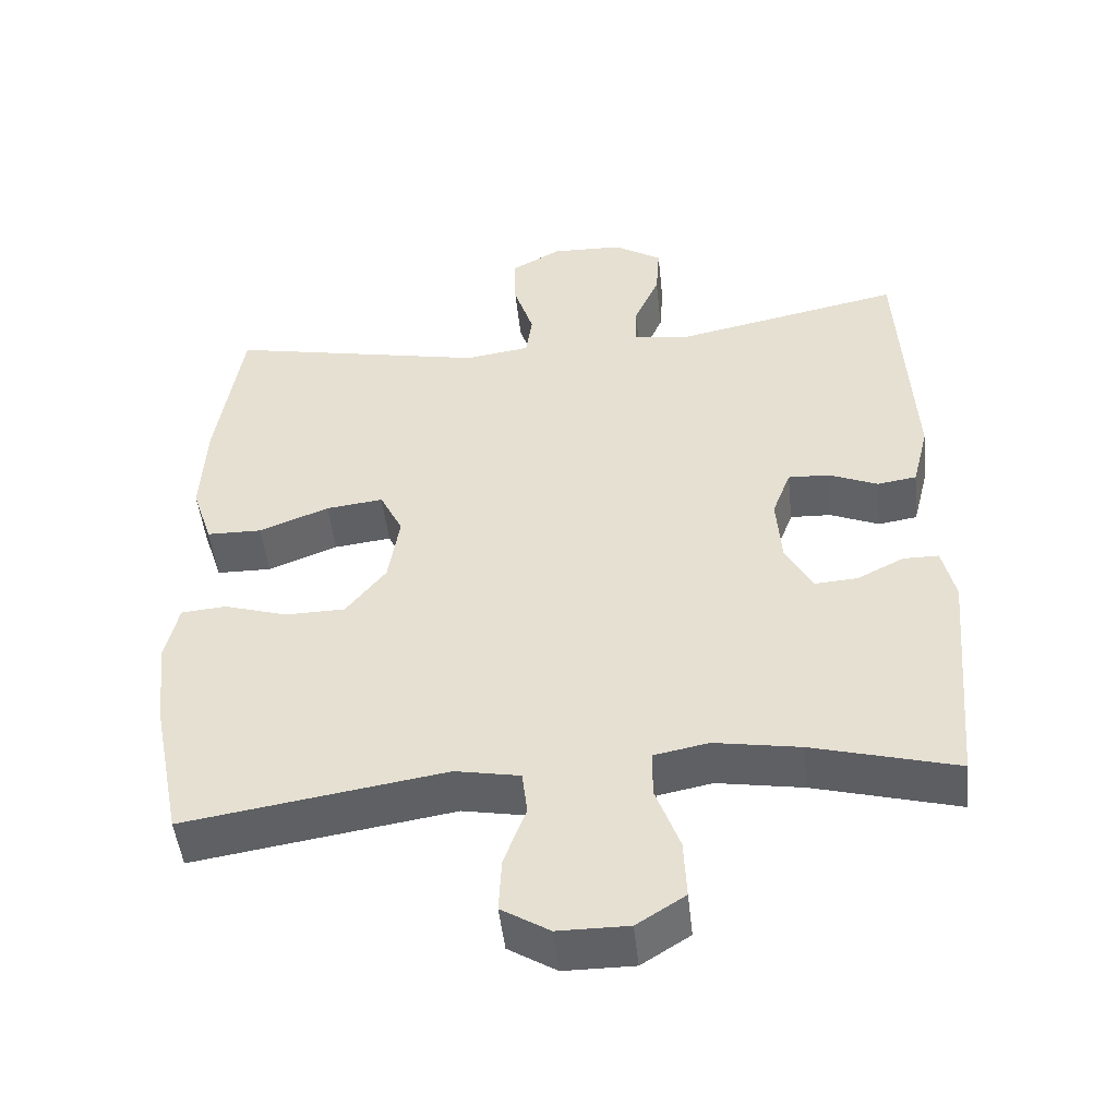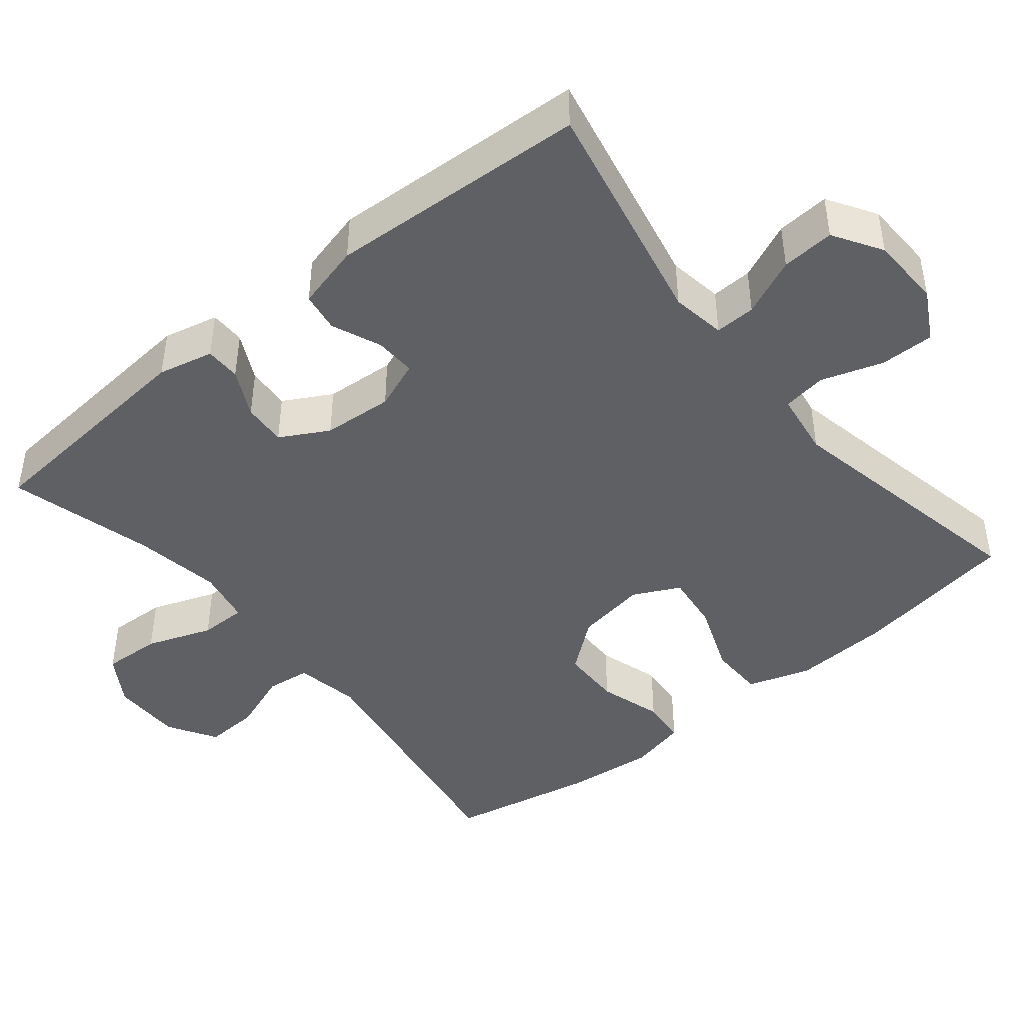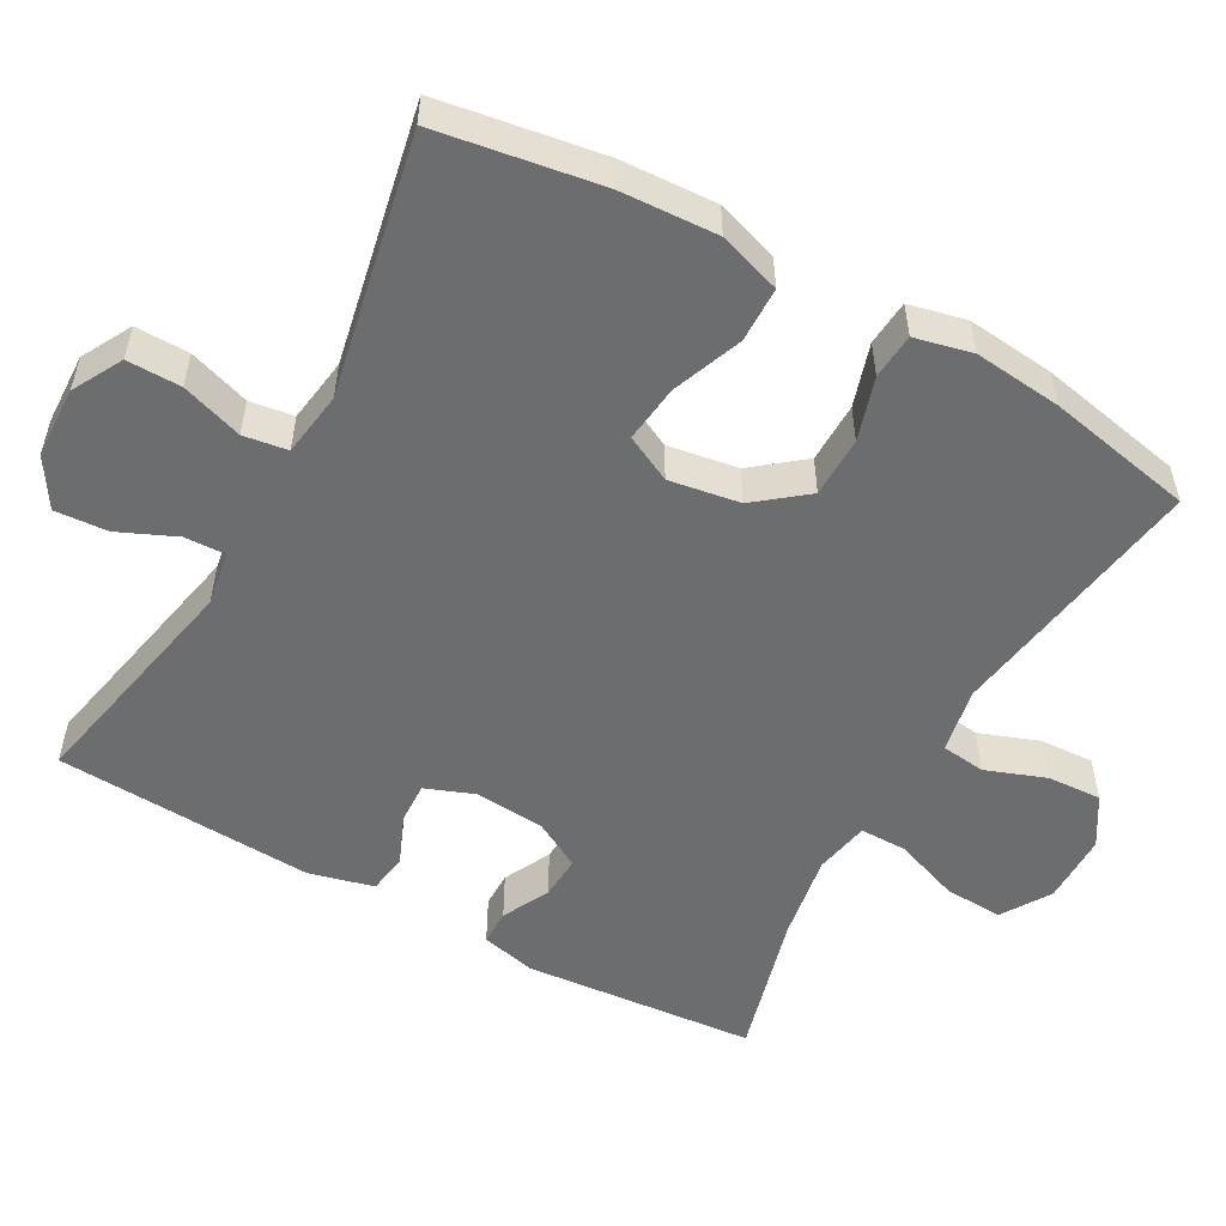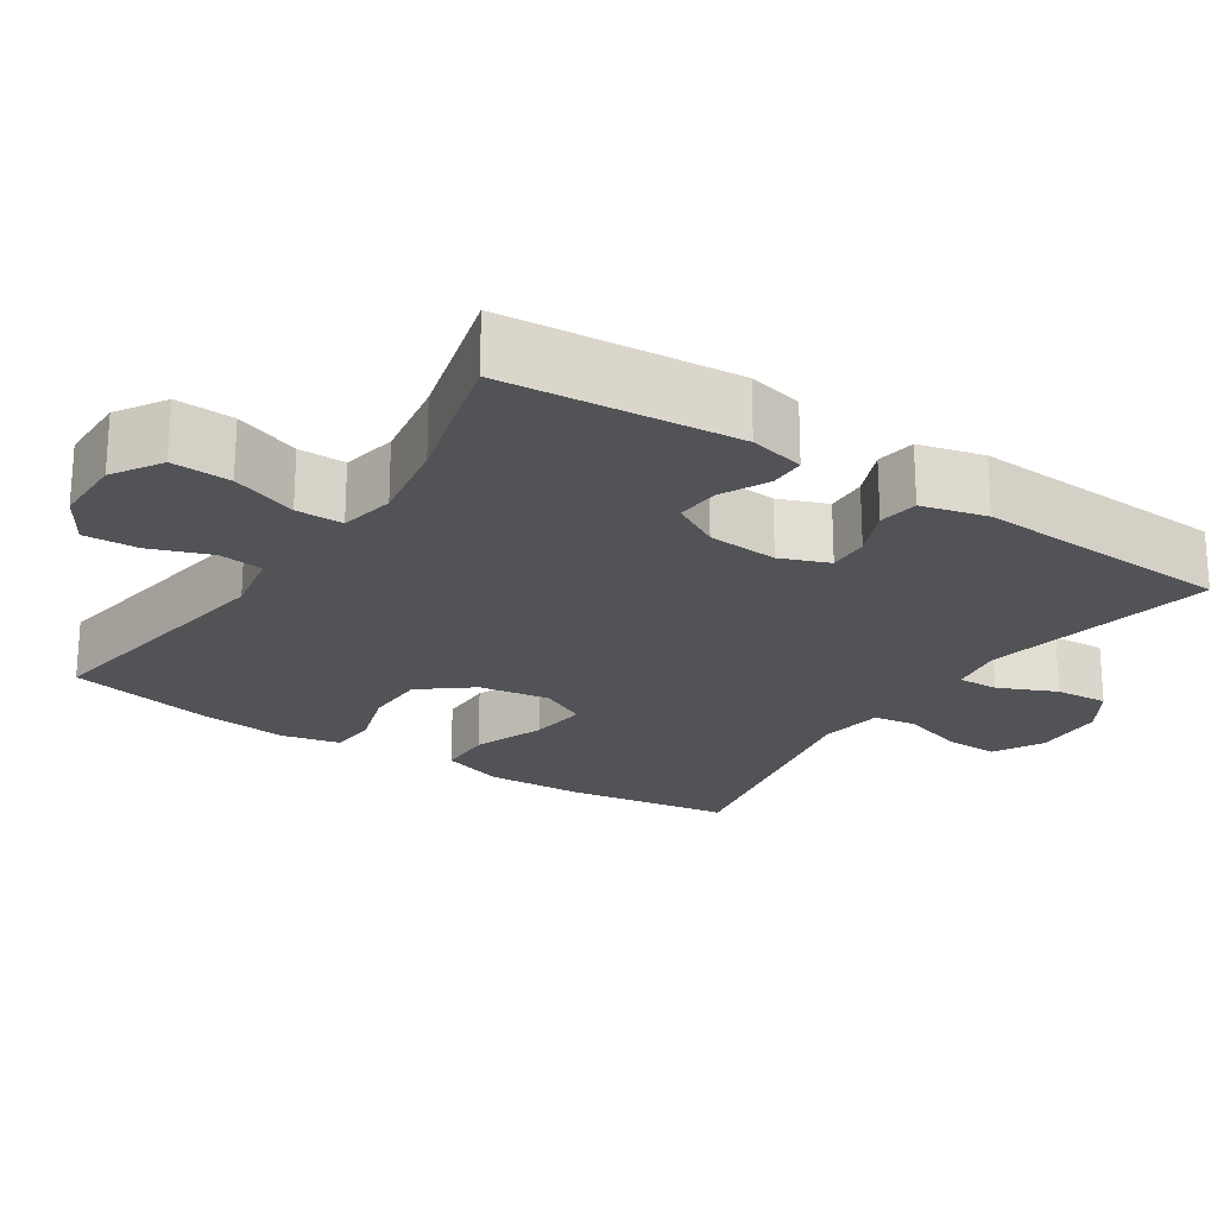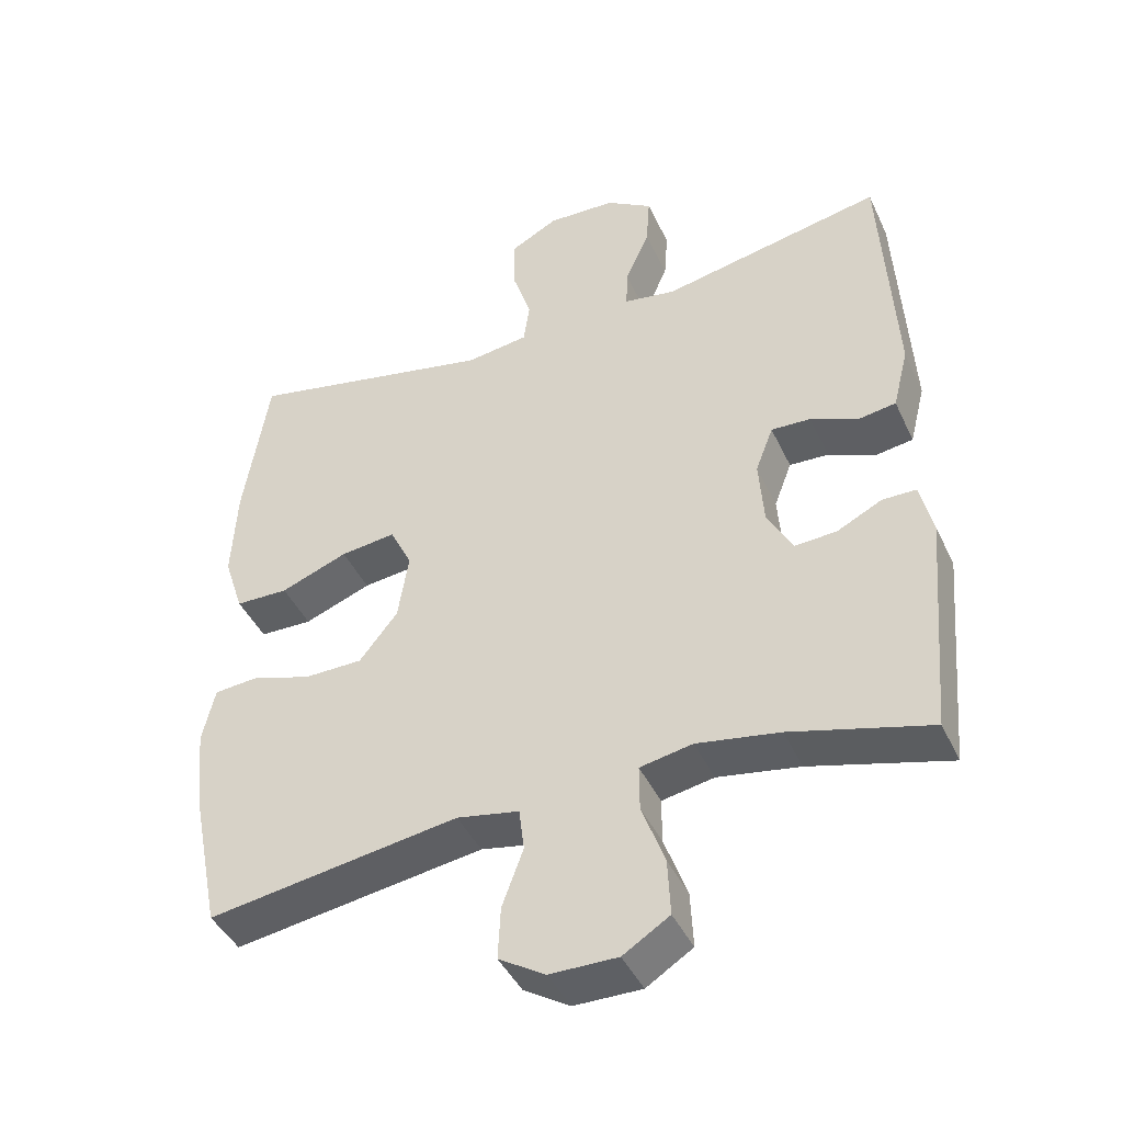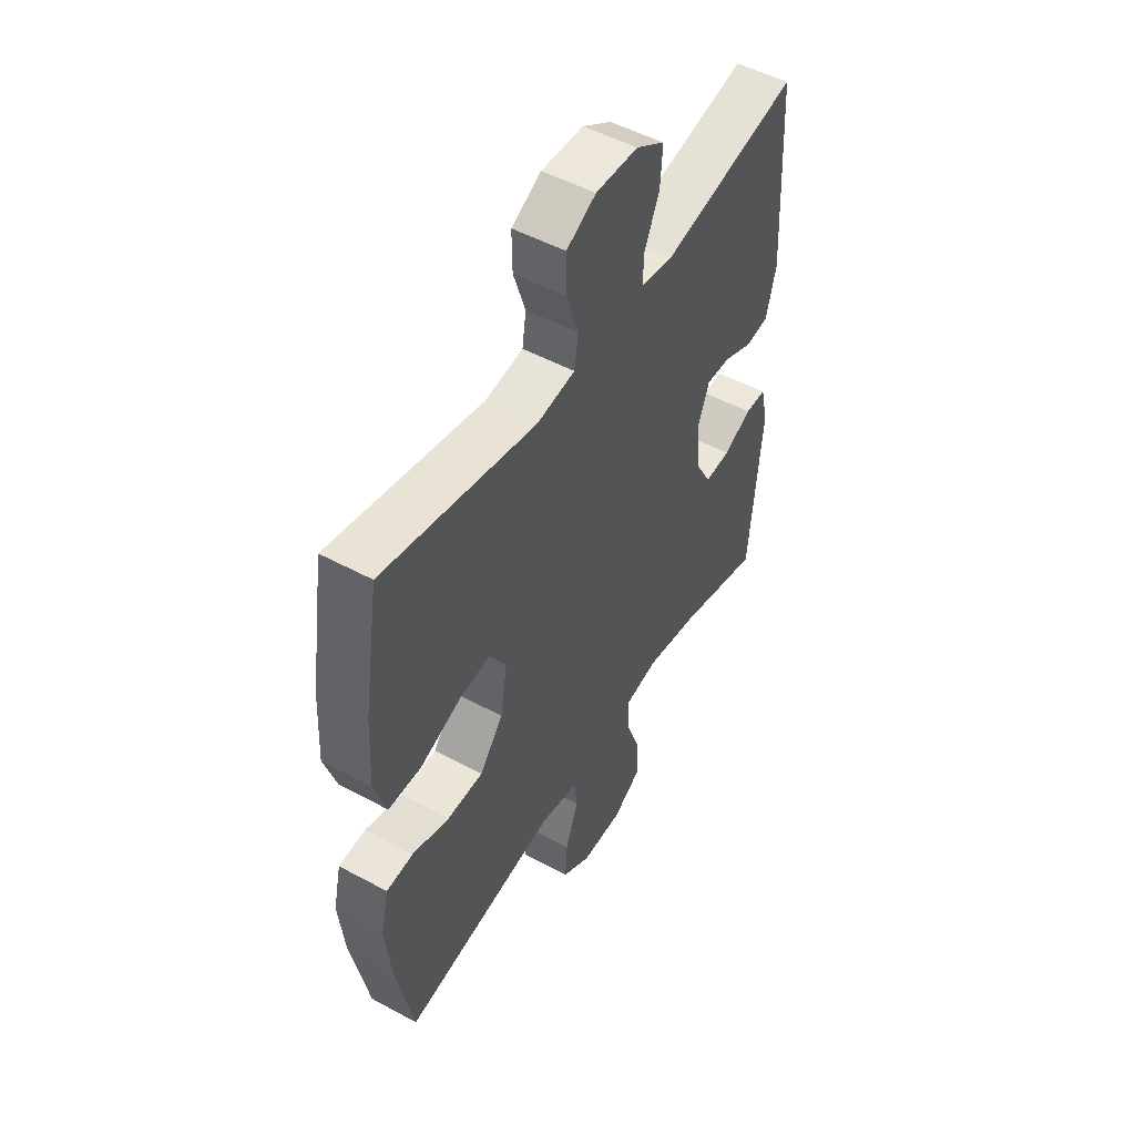
<metadata>
{"format":"obj","ext":"obj","renderer":"f3d","projection":"perspective","resolution":1024,"background":"white","views":[{"elev":-48.4,"azim":-173.9,"up":"+Z"},{"elev":-44.5,"azim":-50.8,"up":"+Y"},{"elev":-53.9,"azim":61.0,"up":"+Y"},{"elev":-22.4,"azim":-123.3,"up":"+Y"},{"elev":-42.9,"azim":-156.3,"up":"+Z"},{"elev":50.5,"azim":120.7,"up":"+Z"}]}
</metadata>
<code>
o path1778
v -0.5238 0.0375 0.1514
v -0.5014 0.0375 0.0632
v -0.4476 0.0375 0.05482
v -0.3804 0.0375 0.08311
v -0.3242 0.0375 0.08534
v -0.2989 0.0375 0.01914
v -0.306 0.0375 -0.07642
v -0.3423 0.0375 -0.1419
v -0.4016 0.0375 -0.1379
v -0.466 0.0375 -0.1055
v -0.5144 0.0375 -0.1057
v -0.532 0.0375 -0.1809
v -0.5044 0.0375 -0.4974
v -0.3062 0.0375 -0.4443
v -0.1886 0.0375 -0.4247
v -0.1137 0.0375 -0.4393
v -0.114 0.0375 -0.5035
v -0.1467 0.0375 -0.5927
v -0.1505 0.0375 -0.6725
v -0.08425 0.0375 -0.7144
v 0.01204 0.0375 -0.7143
v 0.07812 0.0375 -0.6739
v 0.07446 0.0375 -0.6
v 0.04428 0.0375 -0.5178
v 0.05153 0.0375 -0.4577
v 0.1402 0.0375 -0.4412
v 0.4975 0.0375 -0.4974
v 0.5378 0.0375 -0.2975
v 0.5503 0.0375 -0.1777
v 0.5322 0.0375 -0.09917
v 0.4701 0.0375 -0.09386
v 0.3839 0.0375 -0.1204
v 0.3012 0.0375 -0.1189
v 0.2466 0.0375 -0.04976
v 0.2312 0.0375 0.04663
v 0.2626 0.0375 0.1098
v 0.3411 0.0375 0.1002
v 0.4367 0.0375 0.06302
v 0.5121 0.0375 0.06414
v 0.5399 0.0375 0.1492
v 0.533 0.0375 0.2817
v 0.4975 0.0375 0.5043
v 0.1441 0.0375 0.4334
v 0.05559 0.0375 0.4464
v 0.04674 0.0375 0.5064
v 0.07424 0.0375 0.59
v 0.07515 0.0375 0.6639
v 0.007076 0.0375 0.701
v -0.09016 0.0375 0.6978
v -0.1562 0.0375 0.6567
v -0.151 0.0375 0.5845
v -0.1164 0.0375 0.5061
v -0.1145 0.0375 0.4506
v -0.1885 0.0375 0.4387
v -0.5044 0.0375 0.5043
v -0.5238 -0.0375 0.1514
v -0.5014 -0.0375 0.0632
v -0.4476 -0.0375 0.05482
v -0.3804 -0.0375 0.08311
v -0.3242 -0.0375 0.08534
v -0.2989 -0.0375 0.01914
v -0.306 -0.0375 -0.07642
v -0.3423 -0.0375 -0.1419
v -0.4016 -0.0375 -0.1379
v -0.466 -0.0375 -0.1055
v -0.5144 -0.0375 -0.1057
v -0.532 -0.0375 -0.1809
v -0.5044 -0.0375 -0.4974
v -0.3062 -0.0375 -0.4443
v -0.1886 -0.0375 -0.4247
v -0.1137 -0.0375 -0.4393
v -0.114 -0.0375 -0.5035
v -0.1467 -0.0375 -0.5927
v -0.1505 -0.0375 -0.6725
v -0.08425 -0.0375 -0.7144
v 0.01204 -0.0375 -0.7143
v 0.07812 -0.0375 -0.6739
v 0.07446 -0.0375 -0.6
v 0.04428 -0.0375 -0.5178
v 0.05153 -0.0375 -0.4577
v 0.1402 -0.0375 -0.4412
v 0.4975 -0.0375 -0.4974
v 0.5378 -0.0375 -0.2975
v 0.5503 -0.0375 -0.1777
v 0.5322 -0.0375 -0.09917
v 0.4701 -0.0375 -0.09386
v 0.3839 -0.0375 -0.1204
v 0.3012 -0.0375 -0.1189
v 0.2466 -0.0375 -0.04976
v 0.2312 -0.0375 0.04663
v 0.2626 -0.0375 0.1098
v 0.3411 -0.0375 0.1002
v 0.4367 -0.0375 0.06302
v 0.5121 -0.0375 0.06414
v 0.5399 -0.0375 0.1492
v 0.533 -0.0375 0.2817
v 0.4975 -0.0375 0.5043
v 0.1441 -0.0375 0.4334
v 0.05559 -0.0375 0.4464
v 0.04674 -0.0375 0.5064
v 0.07424 -0.0375 0.59
v 0.07515 -0.0375 0.6639
v 0.007076 -0.0375 0.701
v -0.09016 -0.0375 0.6978
v -0.1562 -0.0375 0.6567
v -0.151 -0.0375 0.5845
v -0.1164 -0.0375 0.5061
v -0.1145 -0.0375 0.4506
v -0.1885 -0.0375 0.4387
v -0.5044 -0.0375 0.5043
v -0.1505 0.0375 -0.6725
v -0.1505 0.0375 -0.6725
v -0.08425 0.0375 -0.7144
v 0.01204 0.0375 -0.7143
v 0.07812 0.0375 -0.6739
v 0.07812 0.0375 -0.6739
v 0.07446 0.0375 -0.6
v -0.1467 0.0375 -0.5927
v 0.04428 0.0375 -0.5178
v -0.114 0.0375 -0.5035
v 0.05153 0.0375 -0.4577
v 0.05153 0.0375 -0.4577
v -0.1137 0.0375 -0.4393
v -0.1137 0.0375 -0.4393
v -0.5044 0.0375 -0.4974
v -0.5044 0.0375 -0.4974
v -0.3062 0.0375 -0.4443
v 0.1402 0.0375 -0.4412
v 0.4975 0.0375 -0.4974
v 0.4975 0.0375 -0.4974
v -0.1886 0.0375 -0.4247
v 0.5378 0.0375 -0.2975
v -0.532 0.0375 -0.1809
v 0.5503 0.0375 -0.1777
v -0.5144 0.0375 -0.1057
v -0.5144 0.0375 -0.1057
v -0.3423 0.0375 -0.1419
v -0.3423 0.0375 -0.1419
v -0.4016 0.0375 -0.1379
v 0.5322 0.0375 -0.09917
v 0.5322 0.0375 -0.09917
v -0.306 0.0375 -0.07642
v 0.3839 0.0375 -0.1204
v 0.3012 0.0375 -0.1189
v -0.466 0.0375 -0.1055
v 0.4701 0.0375 -0.09386
v 0.2466 0.0375 -0.04976
v -0.2989 0.0375 0.01914
v 0.2312 0.0375 0.04663
v -0.3242 0.0375 0.08534
v -0.3242 0.0375 0.08534
v 0.2626 0.0375 0.1098
v 0.2626 0.0375 0.1098
v -0.5014 0.0375 0.0632
v -0.5014 0.0375 0.0632
v -0.4476 0.0375 0.05482
v -0.3804 0.0375 0.08311
v 0.3411 0.0375 0.1002
v 0.4367 0.0375 0.06302
v 0.5121 0.0375 0.06414
v 0.5121 0.0375 0.06414
v -0.5238 0.0375 0.1514
v 0.5399 0.0375 0.1492
v 0.533 0.0375 0.2817
v 0.1441 0.0375 0.4334
v 0.05559 0.0375 0.4464
v 0.05559 0.0375 0.4464
v -0.1145 0.0375 0.4506
v -0.1145 0.0375 0.4506
v -0.1885 0.0375 0.4387
v 0.04674 0.0375 0.5064
v -0.1164 0.0375 0.5061
v 0.4975 0.0375 0.5043
v 0.4975 0.0375 0.5043
v -0.5044 0.0375 0.5043
v -0.5044 0.0375 0.5043
v -0.151 0.0375 0.5845
v 0.07424 0.0375 0.59
v -0.1562 0.0375 0.6567
v -0.1562 0.0375 0.6567
v 0.07515 0.0375 0.6639
v 0.07515 0.0375 0.6639
v -0.09016 0.0375 0.6978
v 0.007076 0.0375 0.701
v -0.1505 -0.0375 -0.6725
v -0.1505 -0.0375 -0.6725
v -0.08425 -0.0375 -0.7144
v 0.01204 -0.0375 -0.7143
v 0.07812 -0.0375 -0.6739
v 0.07812 -0.0375 -0.6739
v 0.07446 -0.0375 -0.6
v -0.1467 -0.0375 -0.5927
v 0.04428 -0.0375 -0.5178
v -0.114 -0.0375 -0.5035
v 0.05153 -0.0375 -0.4577
v 0.05153 -0.0375 -0.4577
v -0.1137 -0.0375 -0.4393
v -0.1137 -0.0375 -0.4393
v -0.5044 -0.0375 -0.4974
v -0.5044 -0.0375 -0.4974
v -0.3062 -0.0375 -0.4443
v 0.1402 -0.0375 -0.4412
v 0.4975 -0.0375 -0.4974
v 0.4975 -0.0375 -0.4974
v -0.1886 -0.0375 -0.4247
v 0.5378 -0.0375 -0.2975
v -0.532 -0.0375 -0.1809
v 0.5503 -0.0375 -0.1777
v -0.5144 -0.0375 -0.1057
v -0.5144 -0.0375 -0.1057
v -0.3423 -0.0375 -0.1419
v -0.3423 -0.0375 -0.1419
v -0.4016 -0.0375 -0.1379
v 0.5322 -0.0375 -0.09917
v 0.5322 -0.0375 -0.09917
v -0.306 -0.0375 -0.07642
v 0.3839 -0.0375 -0.1204
v 0.3012 -0.0375 -0.1189
v -0.466 -0.0375 -0.1055
v 0.4701 -0.0375 -0.09386
v 0.2466 -0.0375 -0.04976
v -0.2989 -0.0375 0.01914
v 0.2312 -0.0375 0.04663
v -0.3242 -0.0375 0.08534
v -0.3242 -0.0375 0.08534
v 0.2626 -0.0375 0.1098
v 0.2626 -0.0375 0.1098
v -0.5014 -0.0375 0.0632
v -0.5014 -0.0375 0.0632
v -0.4476 -0.0375 0.05482
v -0.3804 -0.0375 0.08311
v 0.3411 -0.0375 0.1002
v 0.4367 -0.0375 0.06302
v 0.5121 -0.0375 0.06414
v 0.5121 -0.0375 0.06414
v -0.5238 -0.0375 0.1514
v 0.5399 -0.0375 0.1492
v 0.533 -0.0375 0.2817
v 0.1441 -0.0375 0.4334
v 0.05559 -0.0375 0.4464
v 0.05559 -0.0375 0.4464
v -0.1145 -0.0375 0.4506
v -0.1145 -0.0375 0.4506
v -0.1885 -0.0375 0.4387
v 0.04674 -0.0375 0.5064
v -0.1164 -0.0375 0.5061
v 0.4975 -0.0375 0.5043
v 0.4975 -0.0375 0.5043
v -0.5044 -0.0375 0.5043
v -0.5044 -0.0375 0.5043
v -0.151 -0.0375 0.5845
v 0.07424 -0.0375 0.59
v -0.1562 -0.0375 0.6567
v -0.1562 -0.0375 0.6567
v 0.07515 -0.0375 0.6639
v 0.07515 -0.0375 0.6639
v -0.09016 -0.0375 0.6978
v 0.007076 -0.0375 0.701
f 205 211 201
f 218 206 217
f 236 244 249
f 218 202 206
f 221 202 218
f 217 208 220
f 255 258 252
f 240 223 226
f 193 192 191
f 246 242 245
f 240 242 223
f 185 187 192
f 253 251 257
f 194 193 195
f 244 224 242
f 223 224 222
f 251 252 257
f 222 216 221
f 226 232 238
f 202 221 195
f 201 207 199
f 236 231 244
f 197 195 221
f 258 257 252
f 217 206 208
f 237 232 233
f 207 201 213
f 220 208 214
f 247 239 238
f 205 197 216
f 239 226 238
f 224 244 231
f 245 242 240
f 211 205 216
f 187 191 192
f 240 226 239
f 192 193 194
f 206 202 203
f 188 191 187
f 223 222 221
f 242 224 223
f 216 197 221
f 191 188 189
f 252 251 246
f 209 207 219
f 252 246 245
f 219 207 213
f 194 195 197
f 228 230 236
f 231 236 230
f 238 232 237
f 237 233 234
f 213 201 211
f 112 20 75 186
f 20 21 76 75
f 21 116 190 76
f 22 23 78 77
f 18 19 74 73
f 23 24 79 78
f 17 18 73 72
f 24 122 196 79
f 124 17 72 198
f 126 14 69 200
f 25 26 81 80
f 26 130 204 81
f 14 15 70 69
f 15 16 71 70
f 27 28 83 82
f 12 13 68 67
f 28 29 84 83
f 136 12 67 210
f 138 9 64 212
f 29 141 215 84
f 7 8 63 62
f 32 33 88 87
f 10 11 66 65
f 9 10 65 64
f 31 32 87 86
f 30 31 86 85
f 33 34 89 88
f 6 7 62 61
f 34 35 90 89
f 151 6 61 225
f 35 153 227 90
f 155 3 58 229
f 3 4 59 58
f 37 38 93 92
f 38 161 235 93
f 1 2 57 56
f 39 40 95 94
f 4 5 60 59
f 36 37 92 91
f 40 41 96 95
f 43 167 241 98
f 169 54 109 243
f 44 45 100 99
f 52 53 108 107
f 174 43 98 248
f 41 42 97 96
f 176 1 56 250
f 54 55 110 109
f 51 52 107 106
f 45 46 101 100
f 180 51 106 254
f 46 182 256 101
f 49 50 105 104
f 48 49 104 103
f 47 48 103 102
f 131 127 137
f 144 143 132
f 162 175 170
f 144 132 128
f 147 144 128
f 143 146 134
f 181 178 184
f 166 152 149
f 119 117 118
f 172 171 168
f 166 149 168
f 111 118 113
f 179 183 177
f 120 121 119
f 170 168 150
f 149 148 150
f 177 183 178
f 148 147 142
f 152 164 158
f 128 121 147
f 127 125 133
f 162 170 157
f 123 147 121
f 184 178 183
f 143 134 132
f 163 159 158
f 133 139 127
f 146 140 134
f 173 164 165
f 131 142 123
f 165 164 152
f 150 157 170
f 171 166 168
f 137 142 131
f 113 118 117
f 166 165 152
f 118 120 119
f 132 129 128
f 114 113 117
f 149 147 148
f 168 149 150
f 142 147 123
f 117 115 114
f 178 172 177
f 135 145 133
f 178 171 172
f 145 139 133
f 120 123 121
f 154 162 156
f 157 156 162
f 164 163 158
f 163 160 159
f 139 137 127

</code>
